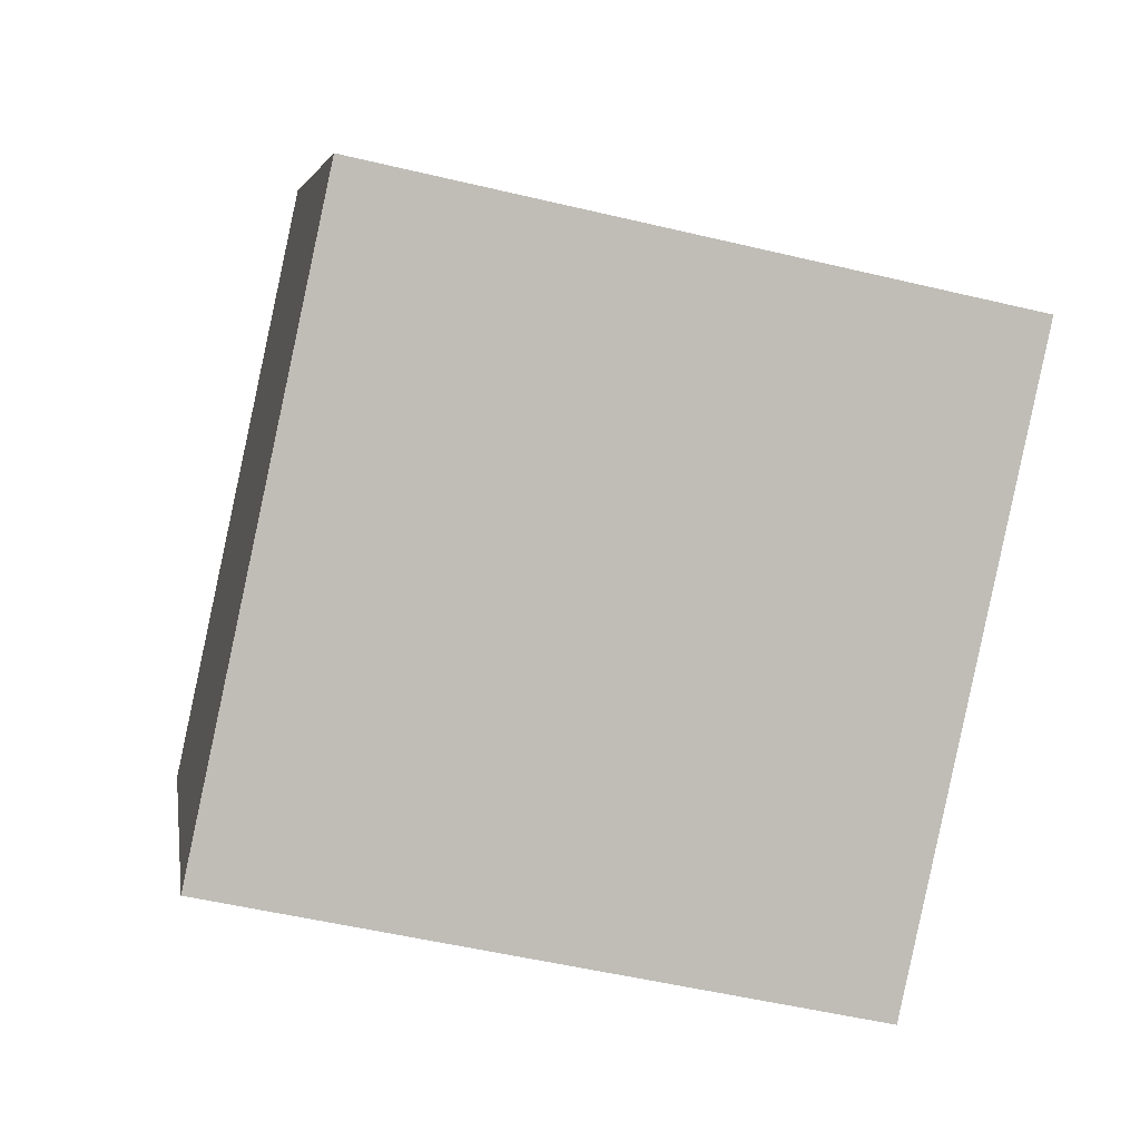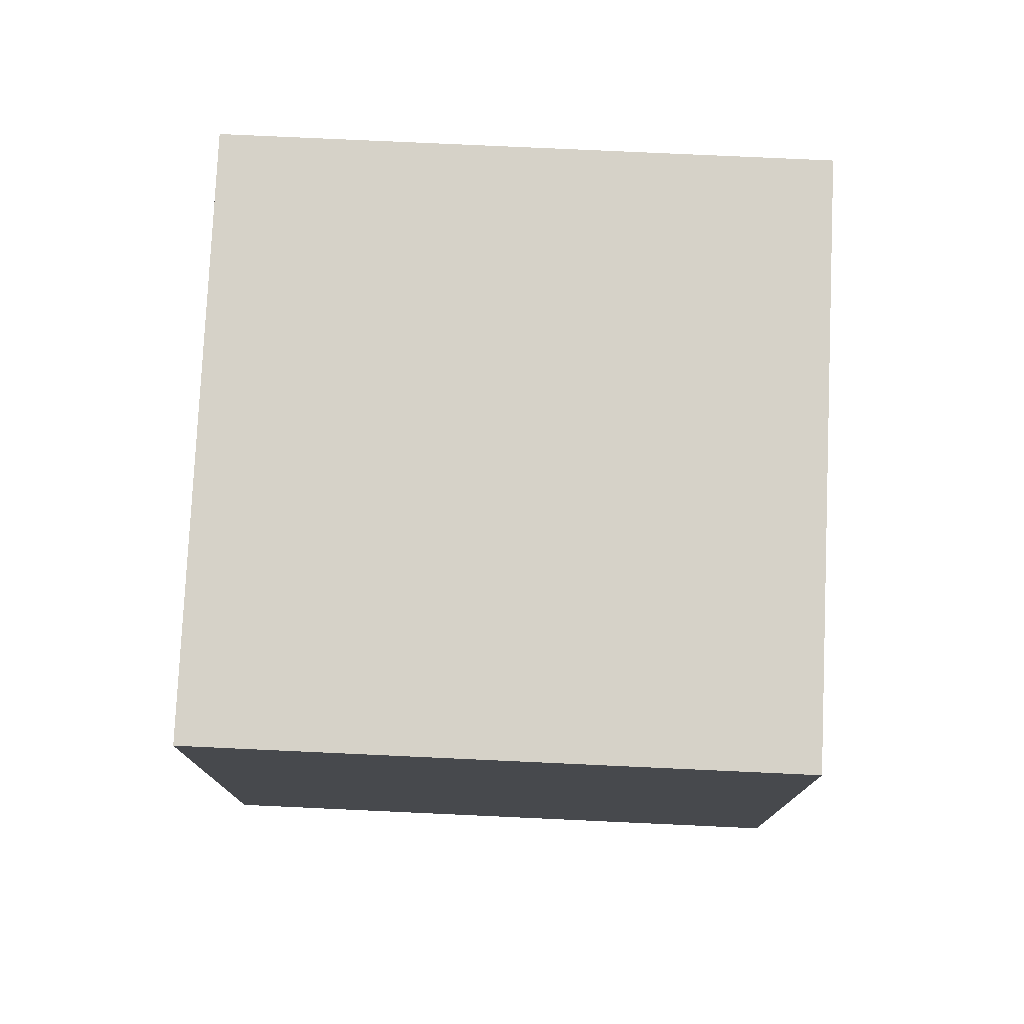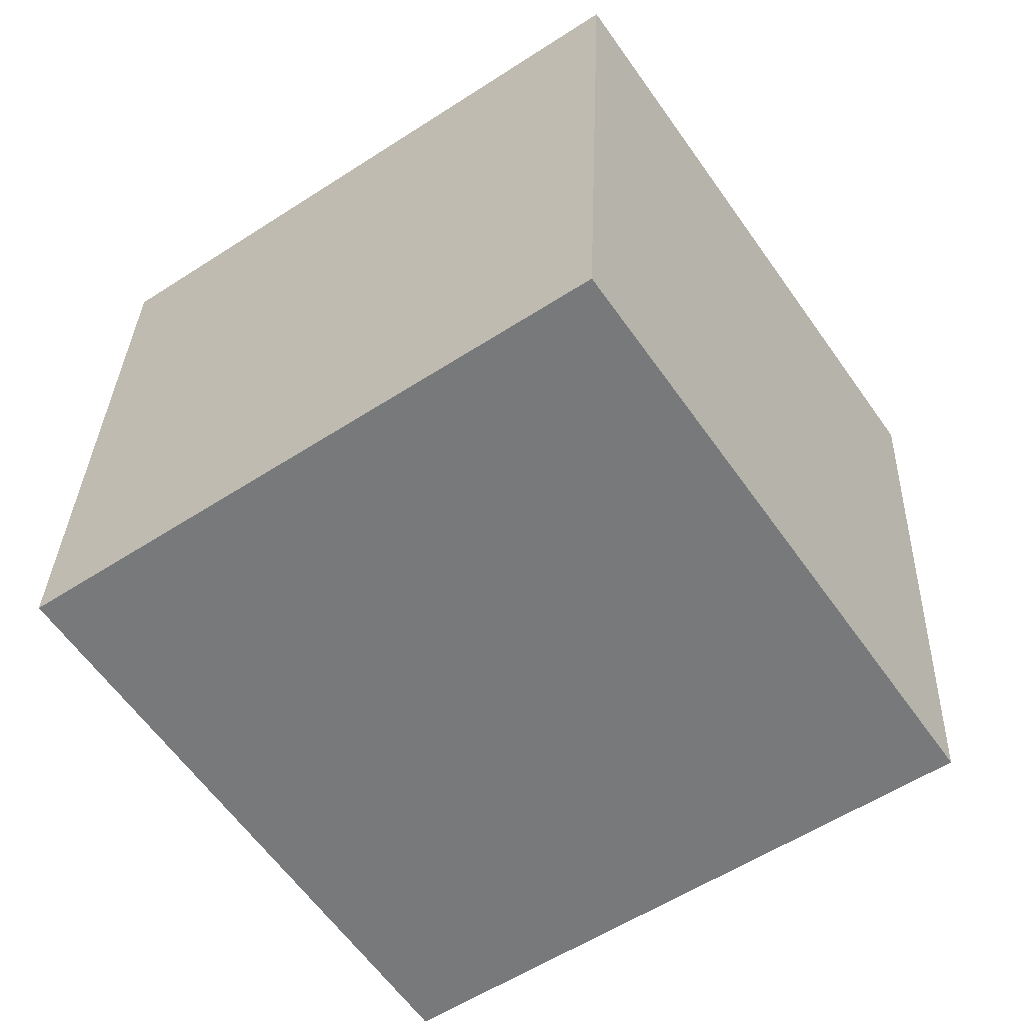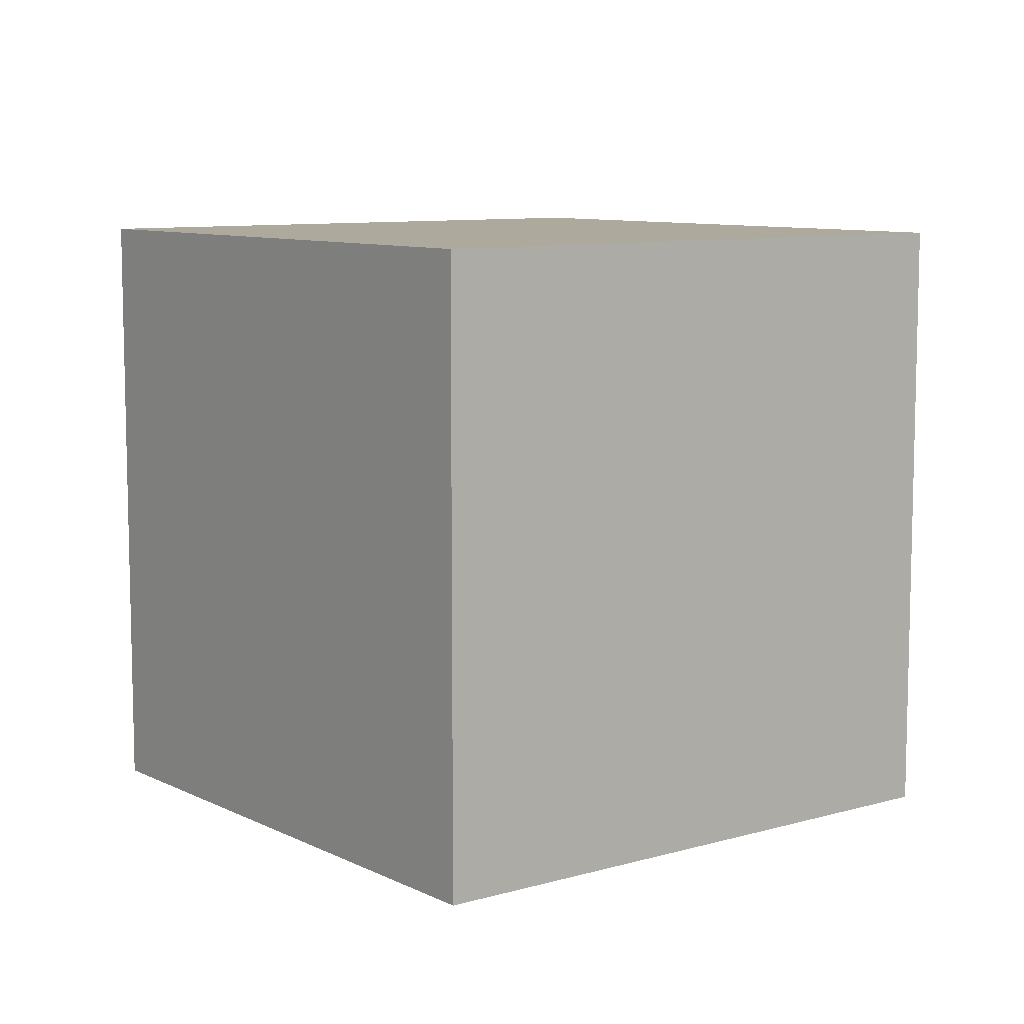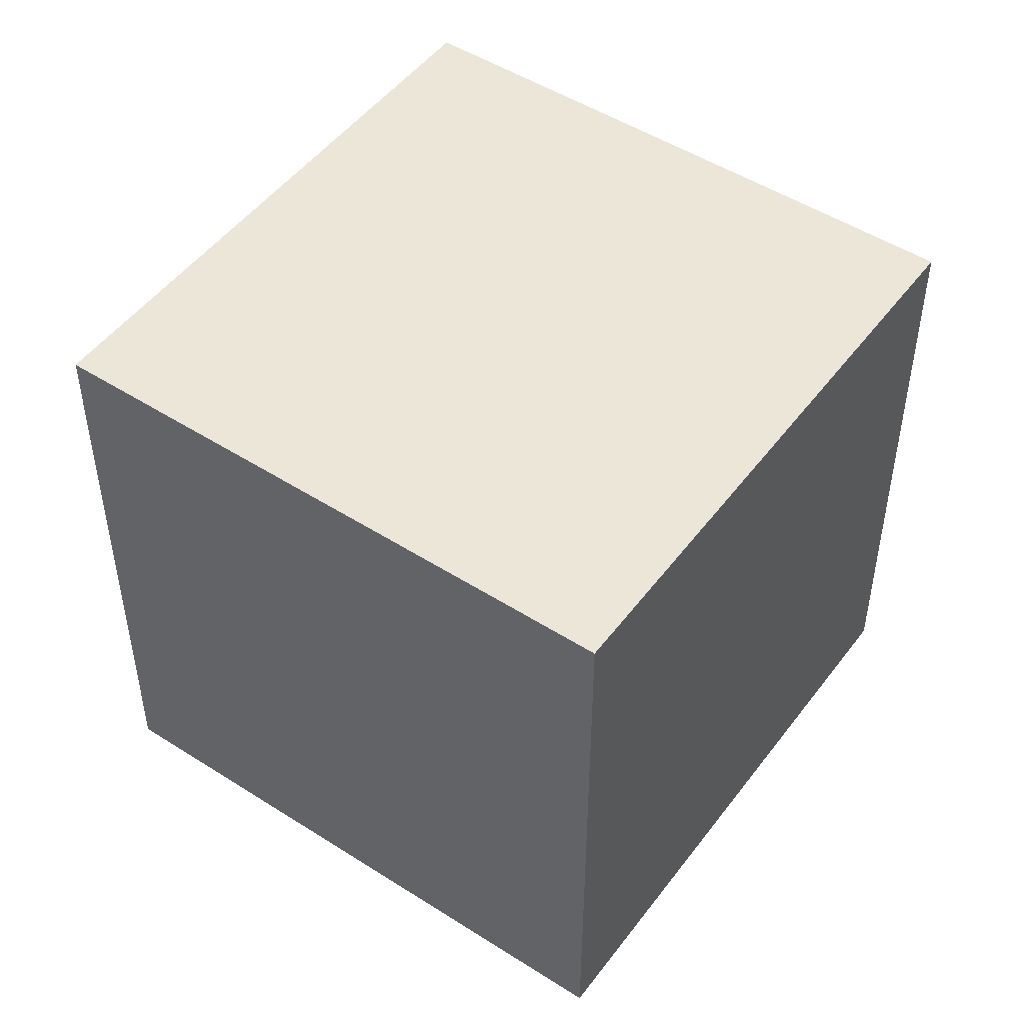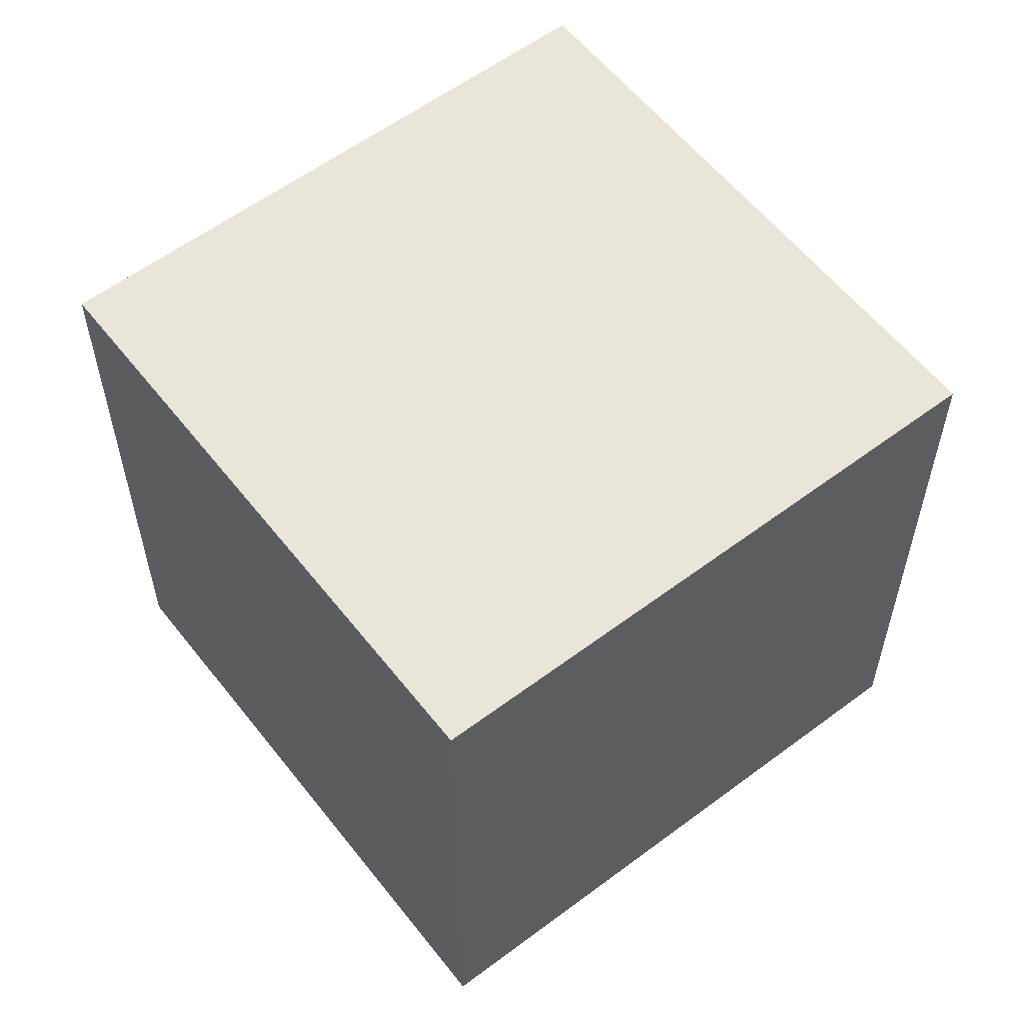
<metadata>
{"format":"obj","ext":"obj","renderer":"f3d","projection":"perspective","resolution":1024,"background":"white","views":[{"elev":-51.4,"azim":75.4,"up":"+Z"},{"elev":77.8,"azim":148.0,"up":"+Y"},{"elev":32.1,"azim":2.0,"up":"+Z"},{"elev":8.9,"azim":-72.3,"up":"+Y"},{"elev":49.4,"azim":-89.3,"up":"+Y"},{"elev":58.2,"azim":-72.4,"up":"+Y"}]}
</metadata>
<code>
o Cube
v 1.196 1 0.3726
v 1.196 0 0.3726
v 0.6274 1 1.196
v 0.6274 0 1.196
v 0.3726 1 -0.1955
v 0.3726 0 -0.1955
v -0.1955 1 0.6274
v -0.1955 0 0.6274
f 1 5 7 3
f 4 3 7 8
f 8 7 5 6
f 6 2 4 8
f 2 1 3 4
f 6 5 1 2

</code>
